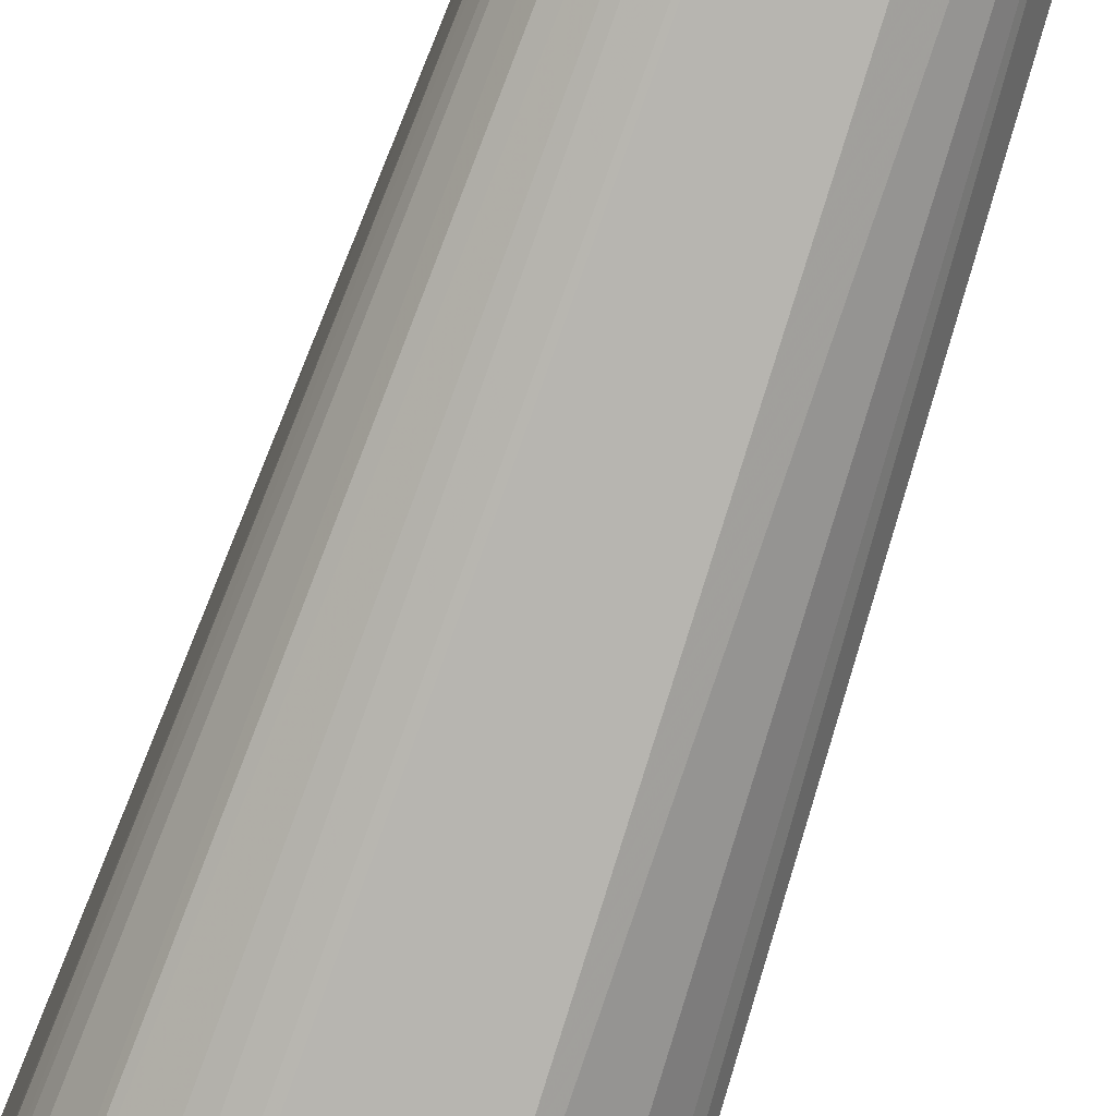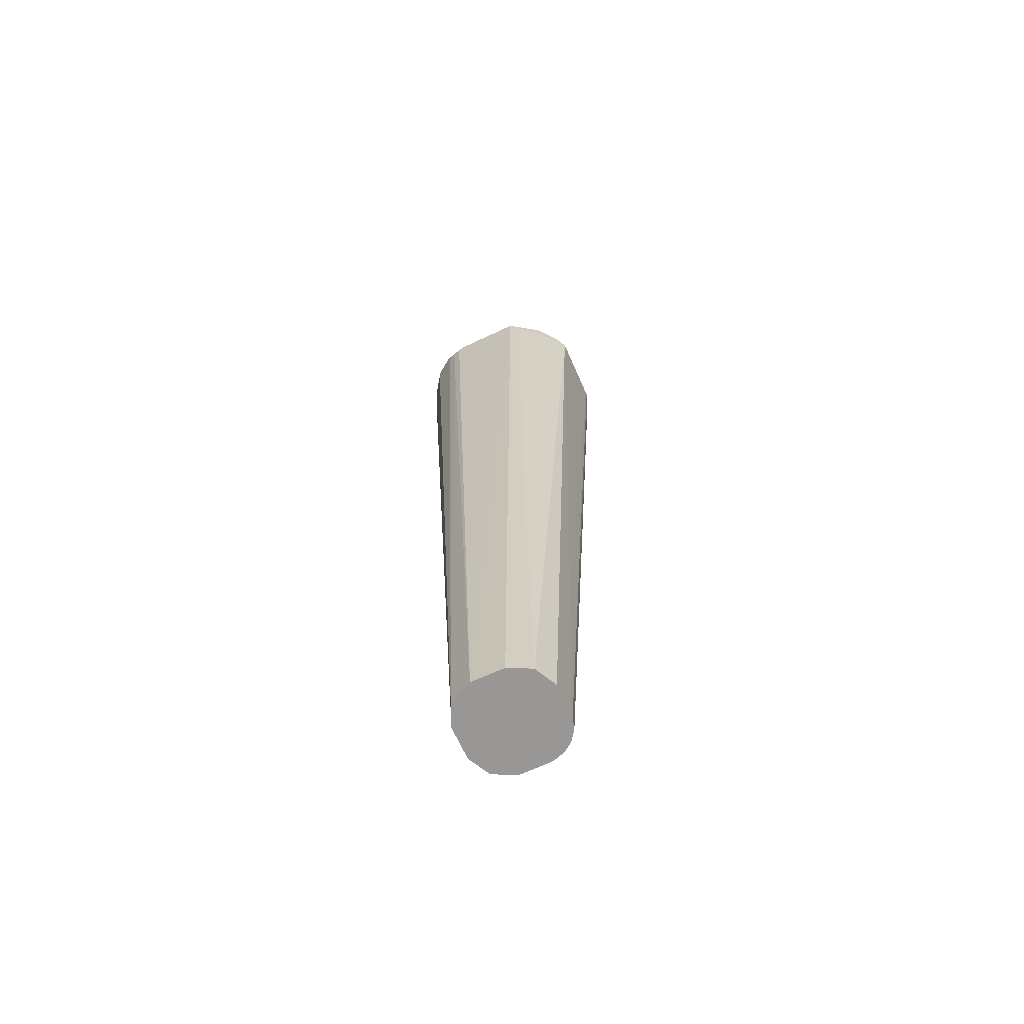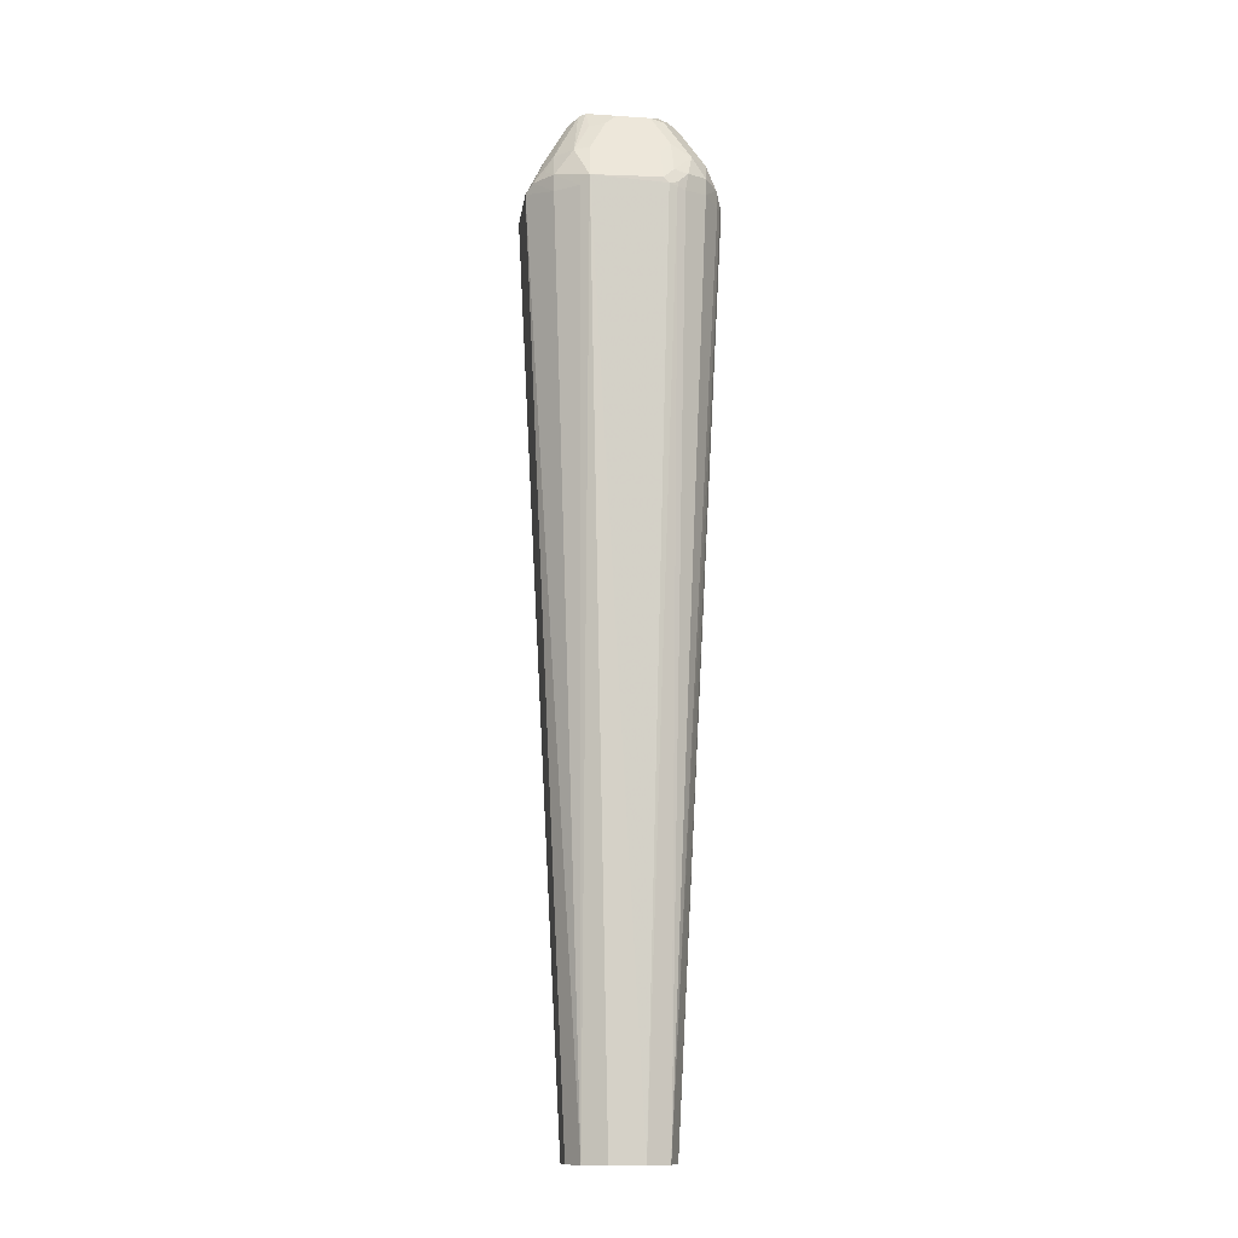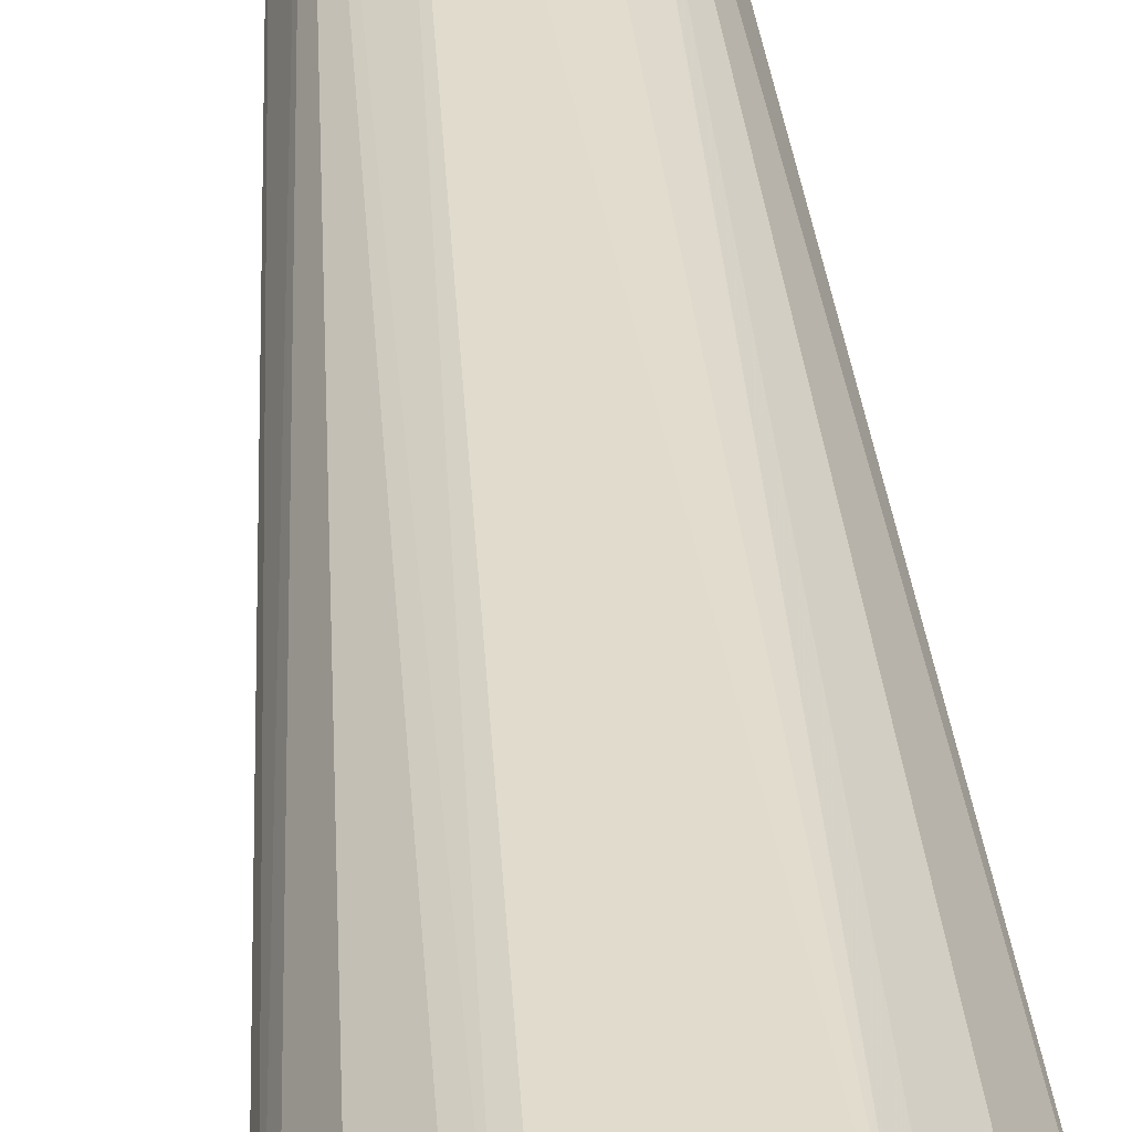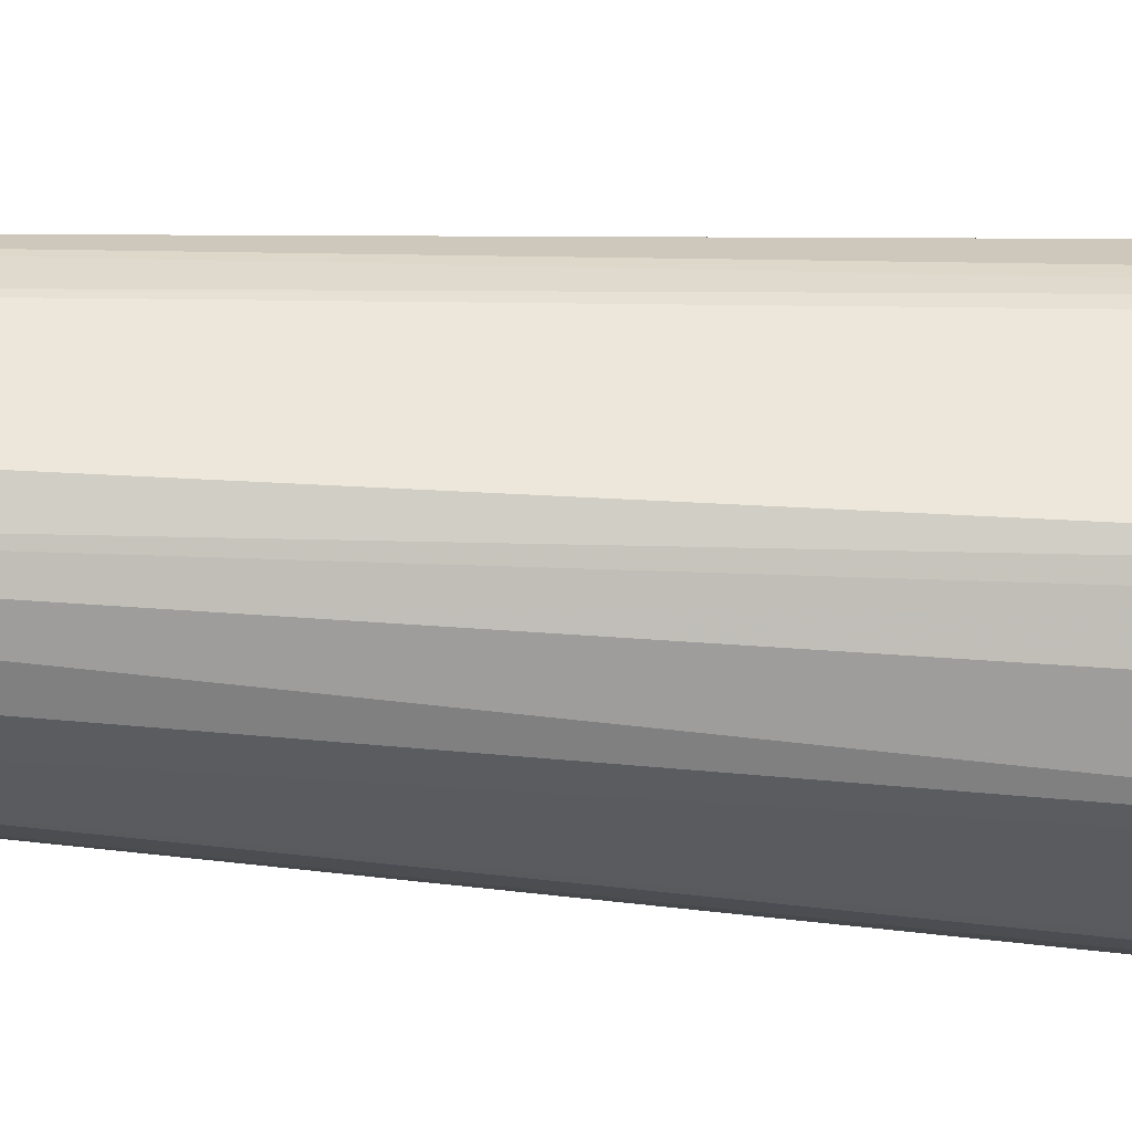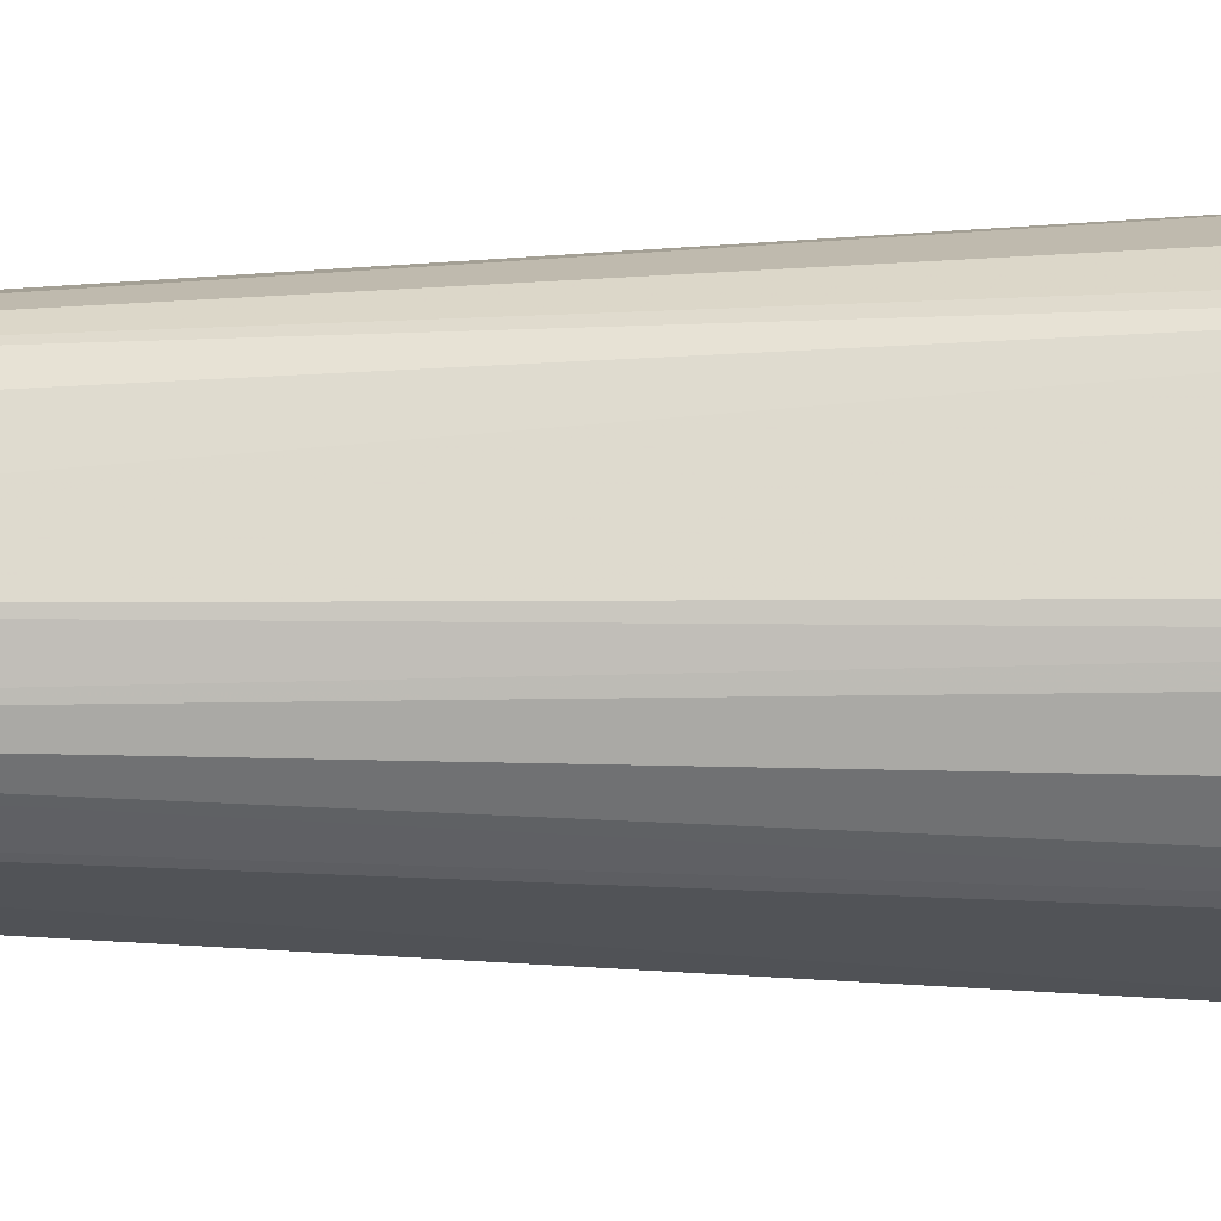
<metadata>
{"format":"obj","ext":"obj","renderer":"f3d","projection":"perspective","resolution":1024,"background":"white","views":[{"elev":-78.0,"azim":161.1,"up":"+Y"},{"elev":-68.3,"azim":-65.3,"up":"+Z"},{"elev":-12.9,"azim":171.5,"up":"+Z"},{"elev":37.0,"azim":-4.2,"up":"+Y"},{"elev":-33.5,"azim":-95.4,"up":"+Y"},{"elev":69.3,"azim":-90.2,"up":"+Y"}]}
</metadata>
<code>
v 0.1025 0.04453 0.7216
v 0.07721 0.07721 0.7127
v 0.09576 0.05346 0.7306
v 0.08463 0.04453 0.7573
v 0.08315 0.03562 0.7603
v 0.08315 -0.03562 0.7603
v 0.101 -0.03562 0.7246
v 0.101 -0.02969 0.7187
v 0.05346 -0.01781 -0.2302
v 0.05346 0.01781 -0.2302
v 0.05302 0.0187 -0.2302
v 0.04156 0.04156 -0.2302
v 0.05346 0.09576 0.7127
v 0.07721 0.07721 0.7306
v 0.08463 0.06236 0.7394
v 0.07572 0.06236 0.7573
v 0.06014 0.03562 0.8018
v 0.06682 0.02672 0.7929
v 0.0594 0.01781 0.8078
v 0.0594 -0.01781 0.8078
v 0.07721 -0.03562 0.7721
v 0.08463 -0.05346 0.7506
v 0.09799 -0.04453 0.7261
v 0.09799 -0.04453 0.7216
v 0.0491 -0.03129 -0.2302
v 0.01781 0.05346 -0.2302
v 0.04453 0.1025 0.7216
v 0.05791 0.08018 0.7573
v 0.04898 0.04453 0.8108
v 0.0475 0.03562 0.8137
v 0.0475 -0.03562 0.8137
v 0.04453 -0.04453 0.8152
v 0.08018 -0.06236 0.7528
v 0.09354 -0.05346 0.7283
v 0.09205 -0.05643 0.7097
v 0.04156 -0.04156 -0.2302
v 0.07721 -0.07721 0.7067
v -0.01781 0.05346 -0.2302
v -0.03562 0.101 0.7187
v -0.02969 0.101 0.7246
v -0.02969 0.08315 0.7603
v 0.04156 0.08315 0.7603
v 0.02375 0.06533 0.7959
v 0.04008 0.06236 0.7929
v 0.04156 0.0475 0.8137
v 0.03562 0.03562 0.8196
v 0.03562 -0.03562 0.8196
v 0.03562 -0.0475 0.8137
v 0.01781 -0.0594 0.8078
v 0.03562 -0.07721 0.7721
v 0.06236 -0.08018 0.7528
v 0.07721 -0.07721 0.7246
v 0.08315 -0.06533 0.7364
v 0.03129 -0.0491 -0.2302
v 0.05643 -0.09205 0.7097
v -0.04249 0.04249 -0.2302
v -0.04453 0.09799 0.7172
v -0.04453 0.09799 0.7216
v -0.05643 0.09205 0.7336
v -0.04156 0.09502 0.7364
v -0.04156 0.07721 0.7721
v -0.02375 0.0594 0.8078
v 0.01188 0.0594 0.8078
v -0.02969 0.0475 0.8137
v -0.03562 0.03562 0.8196
v -0.03562 -0.03562 0.8196
v -0.03562 -0.0475 0.8137
v -0.01781 -0.0594 0.8078
v 0.03562 -0.08315 0.7603
v 0.05346 -0.08463 0.7506
v 0.05346 -0.09354 0.7283
v 0.06533 -0.08315 0.7364
v 0.01781 -0.05346 -0.2302
v 0.04453 -0.09799 0.7216
v -0.05346 0.01781 -0.2302
v -0.09799 0.04453 0.7172
v -0.09354 0.05346 0.715
v -0.07721 0.07721 0.7187
v -0.05346 0.09354 0.715
v -0.07721 0.07721 0.7364
v -0.06236 0.08018 0.7573
v -0.03859 0.05643 0.8048
v -0.04453 0.04453 0.8108
v -0.0475 0.02969 0.8137
v -0.0475 -0.04156 0.8137
v -0.04453 -0.04898 0.8108
v -0.03562 -0.06014 0.8018
v -0.02672 -0.06682 0.7929
v -0.04453 -0.08463 0.7573
v -0.03562 -0.08315 0.7603
v -0.04453 -0.1025 0.7216
v 0.03562 -0.101 0.7246
v 0.04453 -0.09799 0.7261
v -0.01781 -0.05346 -0.2302
v 0.02969 -0.101 0.7187
v -0.05346 -0.01781 -0.2302
v -0.1025 -0.04453 0.7216
v -0.101 0.03562 0.7187
v -0.09799 0.04453 0.7216
v -0.09205 0.05643 0.7336
v -0.08018 0.06236 0.7573
v -0.05643 0.03859 0.8048
v -0.0594 0.02375 0.8078
v -0.0594 -0.01188 0.8078
v -0.06533 -0.02375 0.7959
v -0.06236 -0.04008 0.7929
v -0.08018 -0.05791 0.7573
v -0.06236 -0.07572 0.7573
v -0.05346 -0.09576 0.7306
v -0.07721 -0.07721 0.7127
v -0.04156 -0.04156 -0.2302
v -0.0187 -0.05302 -0.2302
v -0.09576 -0.05346 0.7127
v -0.07721 -0.07721 0.7306
v -0.08315 -0.04156 0.7603
v -0.08315 0.02969 0.7603
v -0.101 0.02969 0.7246
v -0.09502 0.04156 0.7364
v -0.07721 0.04156 0.7721
v -0.06236 -0.08463 0.7394
f 1 2 3
f 62 81 82
f 64 83 65
f 65 83 84
f 65 84 85
f 66 85 67
f 67 85 86
f 67 86 68
f 68 86 87
f 68 87 88
f 68 88 89
f 68 89 90
f 69 90 91
f 69 91 92
f 69 92 70
f 70 92 93
f 70 93 71
f 71 93 74
f 73 74 92
f 73 92 95
f 73 95 91
f 73 91 94
f 74 93 92
f 75 96 97
f 75 97 98
f 75 98 76
f 62 83 64
f 62 82 83
f 61 81 62
f 60 81 61
f 48 67 68
f 48 68 49
f 49 68 90
f 49 90 69
f 49 69 50
f 50 69 70
f 50 70 51
f 51 70 71
f 51 71 72
f 51 72 52
f 52 72 71
f 52 71 55
f 76 98 99
f 54 55 74
f 55 71 74
f 56 75 76
f 56 76 77
f 56 77 78
f 56 78 79
f 56 79 57
f 57 79 58
f 58 79 59
f 59 79 78
f 59 78 80
f 59 80 81
f 59 81 60
f 54 74 73
f 76 99 77
f 77 99 100
f 77 100 78
f 97 107 115
f 97 115 116
f 97 116 117
f 97 117 98
f 98 117 100
f 98 100 99
f 100 117 118
f 100 118 101
f 101 119 103
f 101 103 102
f 101 118 119
f 103 119 116
f 97 114 107
f 103 116 115
f 104 115 105
f 105 115 107
f 105 107 106
f 107 114 108
f 108 114 120
f 108 120 109
f 109 120 114
f 109 114 110
f 110 114 113
f 110 113 111
f 116 119 118
f 116 118 117
f 103 115 104
f 47 67 48
f 97 113 114
f 96 111 97
f 78 100 80
f 80 100 101
f 80 101 81
f 81 101 83
f 81 83 82
f 83 101 102
f 83 102 103
f 83 103 84
f 84 103 104
f 84 104 85
f 85 104 105
f 85 105 106
f 97 111 113
f 85 106 107
f 86 107 108
f 86 108 87
f 87 108 89
f 87 89 88
f 89 108 109
f 89 109 91
f 89 91 90
f 91 95 92
f 91 109 110
f 91 110 111
f 91 111 112
f 91 112 94
f 85 107 86
f 47 66 67
f 65 85 66
f 46 65 66
f 9 36 54
f 9 54 73
f 9 73 94
f 9 94 112
f 9 112 111
f 9 111 96
f 9 96 75
f 9 75 56
f 9 56 38
f 9 38 26
f 9 26 12
f 9 12 11
f 9 25 36
f 9 11 10
f 12 26 27
f 12 27 13
f 13 27 14
f 14 27 28
f 14 28 16
f 14 16 15
f 16 28 29
f 16 29 17
f 17 29 19
f 17 19 18
f 19 29 30
f 19 30 31
f 9 24 25
f 19 31 20
f 7 9 8
f 7 23 24
f 1 3 4
f 1 4 5
f 1 5 6
f 1 6 7
f 1 7 8
f 1 8 9
f 1 9 10
f 1 10 11
f 1 11 12
f 1 12 2
f 2 13 14
f 2 14 3
f 7 24 9
f 2 12 13
f 3 15 16
f 3 16 4
f 4 16 17
f 4 17 18
f 4 18 19
f 4 19 5
f 5 19 20
f 46 66 47
f 6 20 21
f 6 21 22
f 6 22 7
f 7 22 23
f 3 14 15
f 20 31 32
f 5 20 6
f 21 33 22
f 33 52 53
f 33 53 34
f 34 53 52
f 34 52 35
f 35 52 37
f 36 37 54
f 37 52 55
f 37 55 54
f 38 56 57
f 38 57 39
f 39 57 58
f 39 58 59
f 33 51 52
f 39 59 40
f 40 60 61
f 41 61 62
f 41 62 63
f 41 63 42
f 42 63 43
f 43 63 45
f 43 45 44
f 45 64 65
f 45 65 46
f 45 63 62
f 45 62 64
f 20 32 21
f 40 59 60
f 32 51 33
f 40 61 41
f 32 49 50
f 21 32 33
f 32 50 51
f 22 33 34
f 22 34 23
f 23 34 24
f 24 34 35
f 24 35 25
f 25 37 36
f 26 38 27
f 27 39 40
f 27 40 41
f 27 41 42
f 27 42 28
f 25 35 37
f 28 42 43
f 32 47 48
f 28 43 44
f 28 44 45
f 28 45 29
f 29 45 30
f 30 45 46
f 30 46 47
f 32 48 49
f 30 47 31
f 31 47 32
f 27 38 39

</code>
